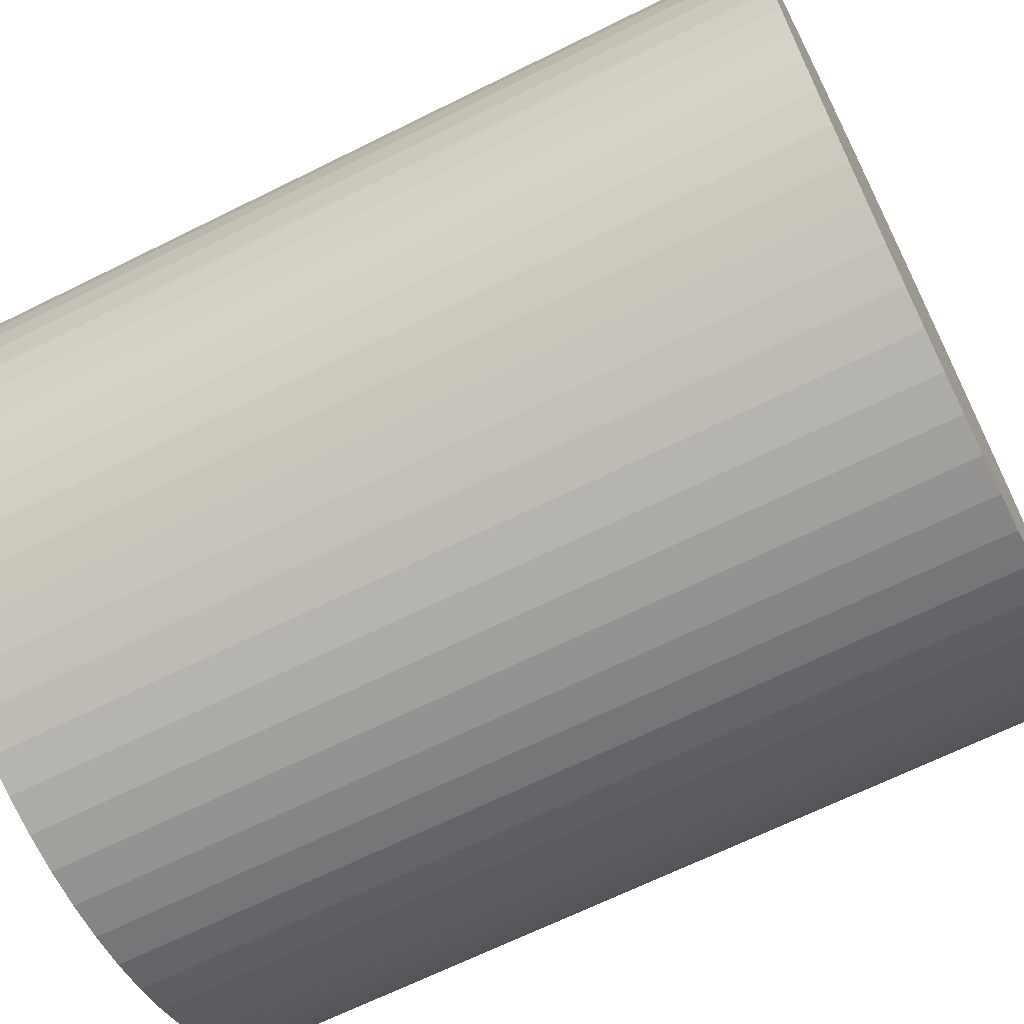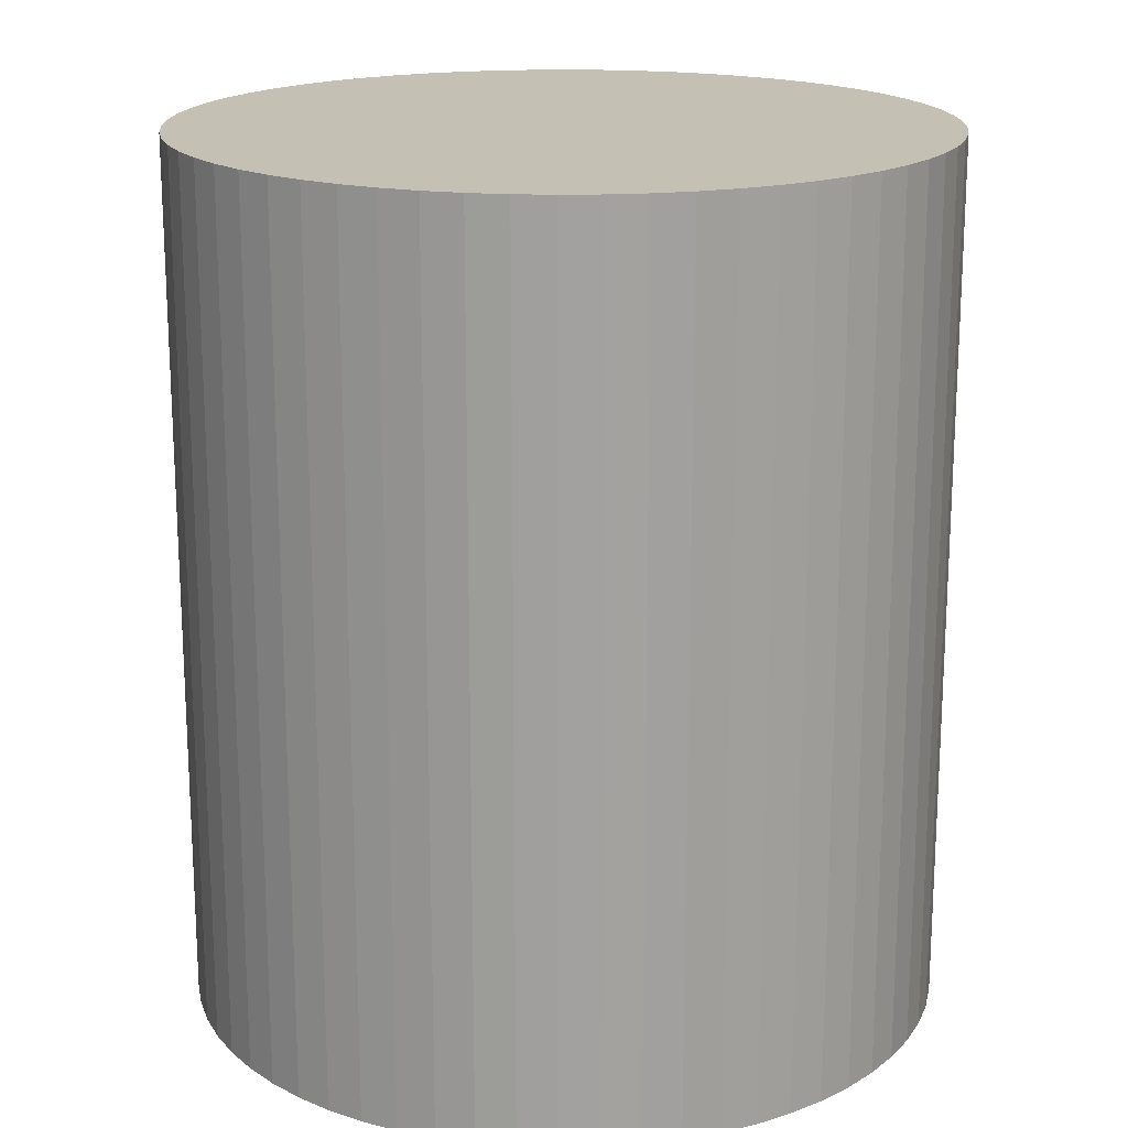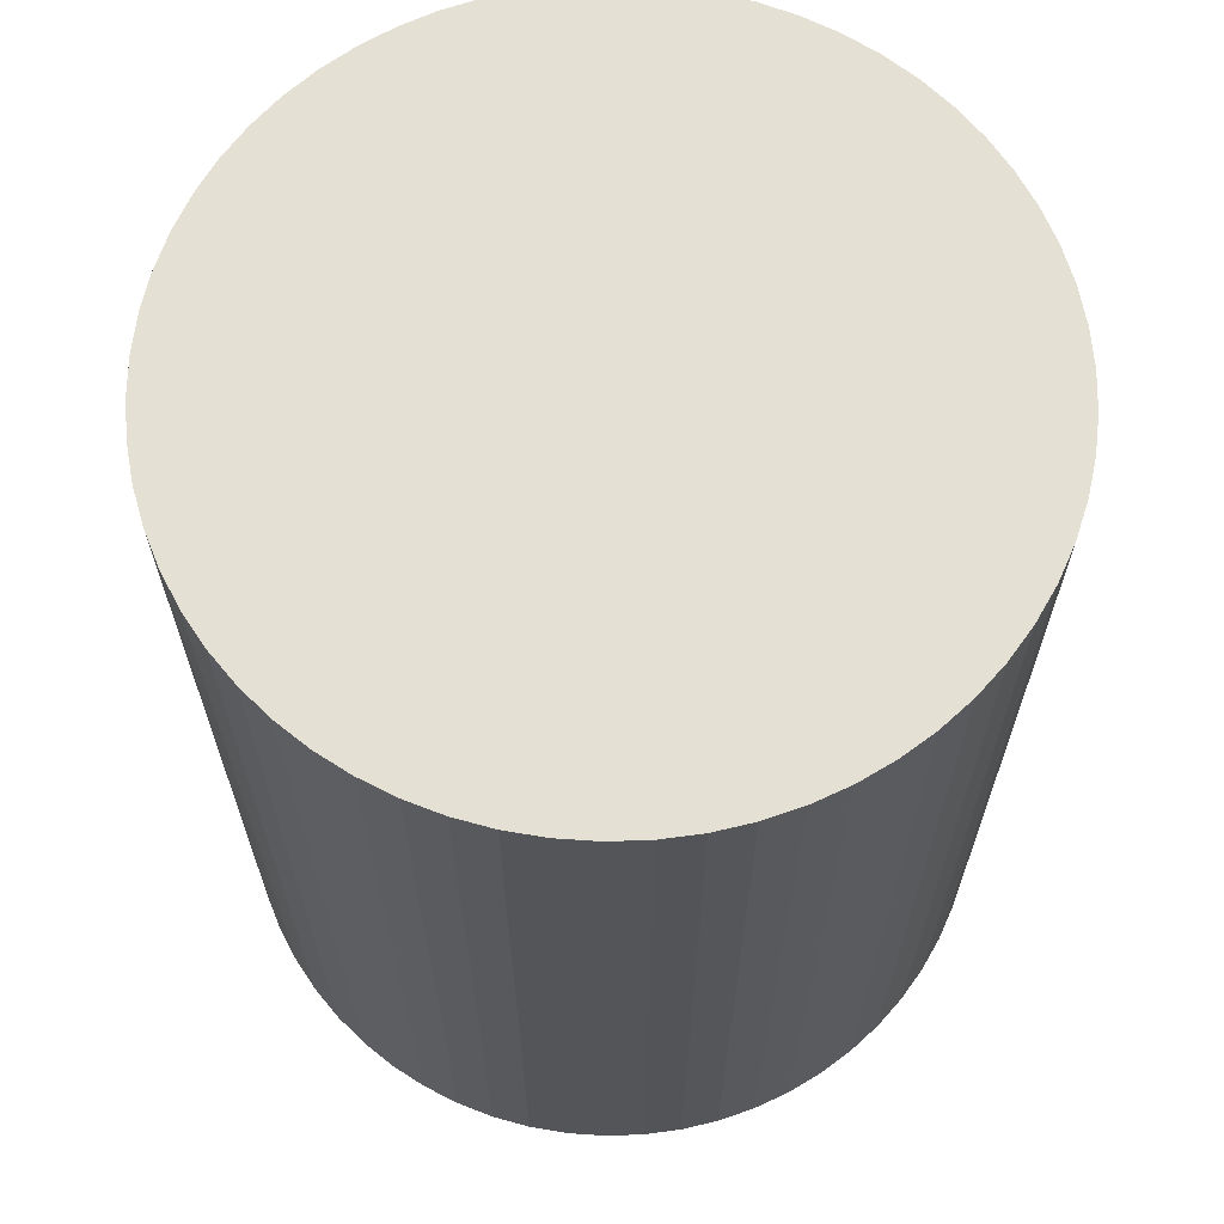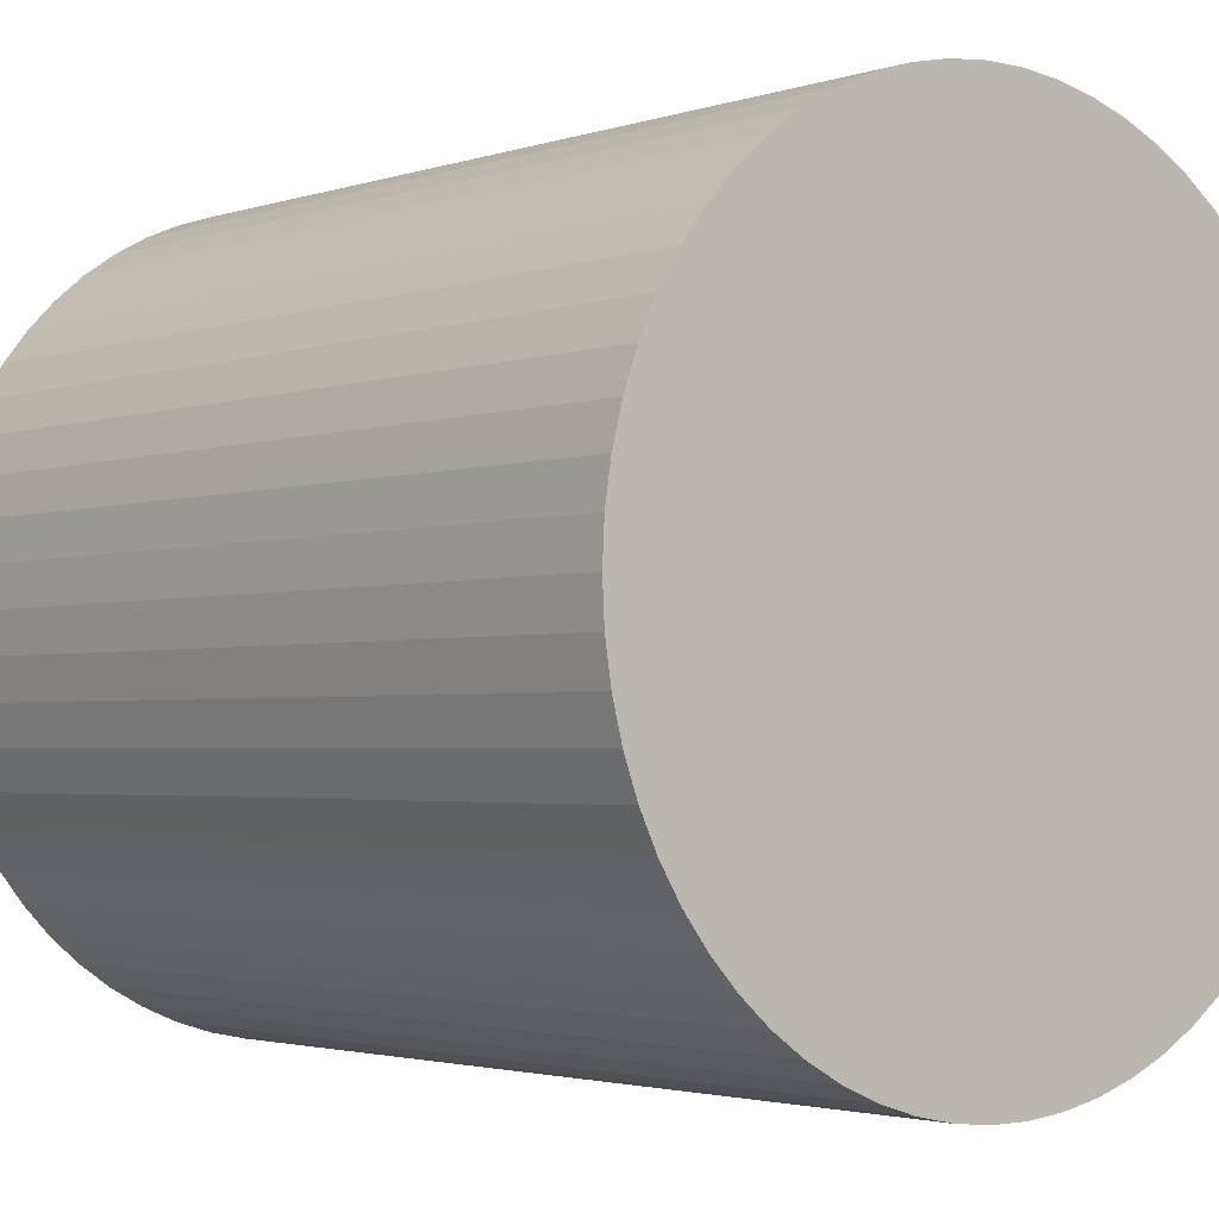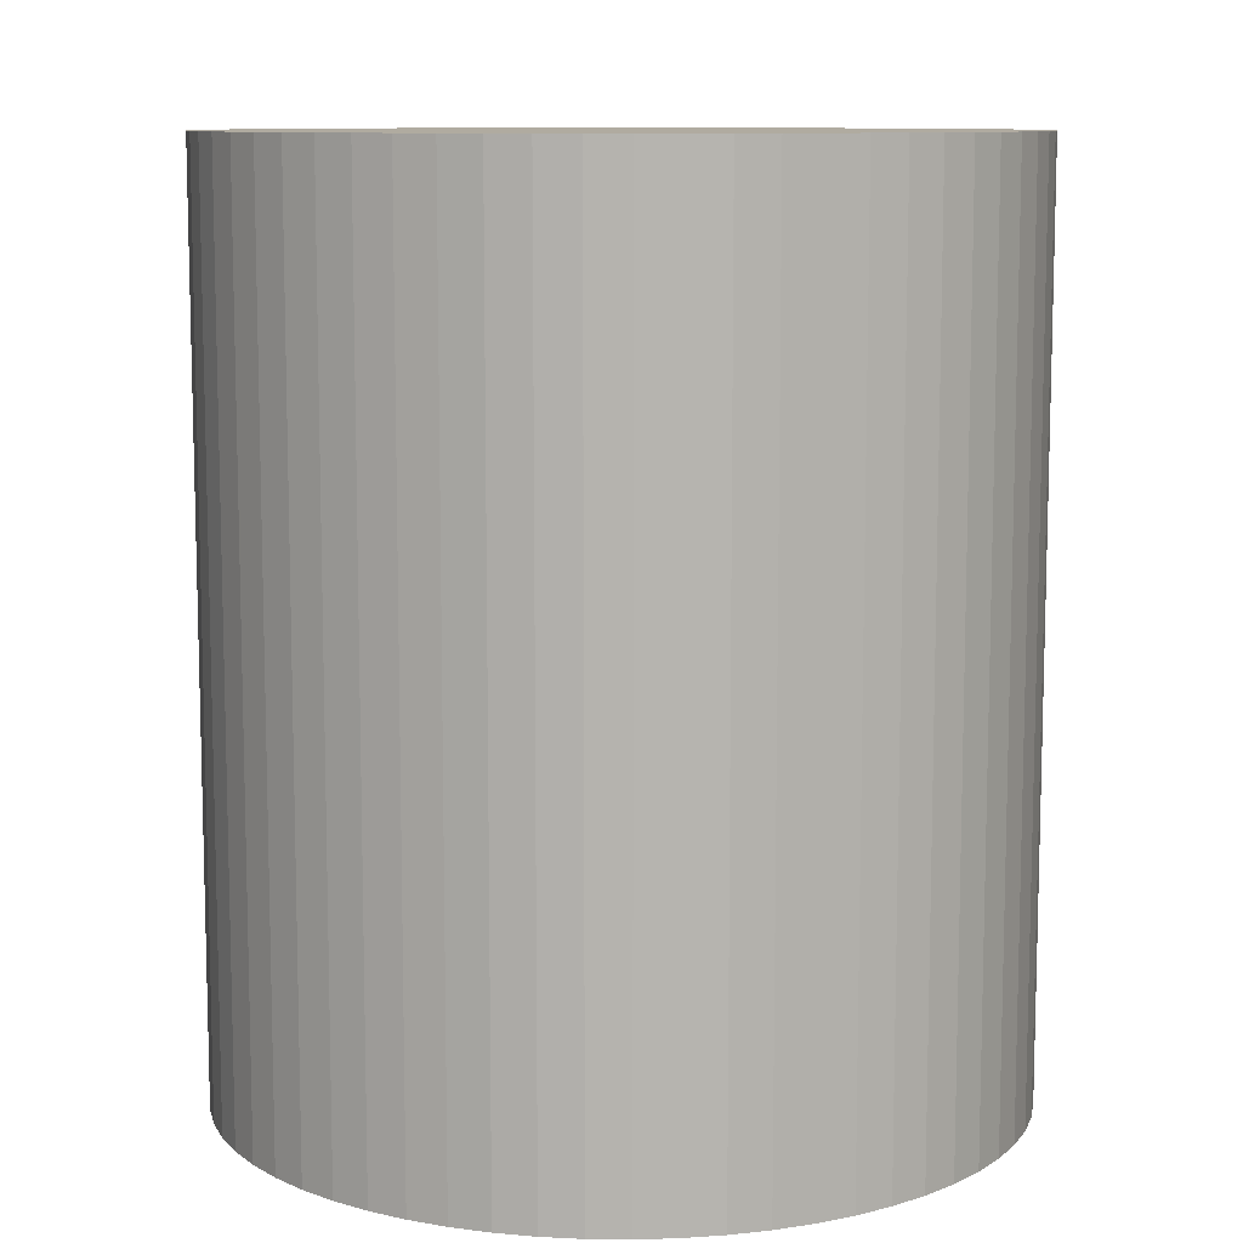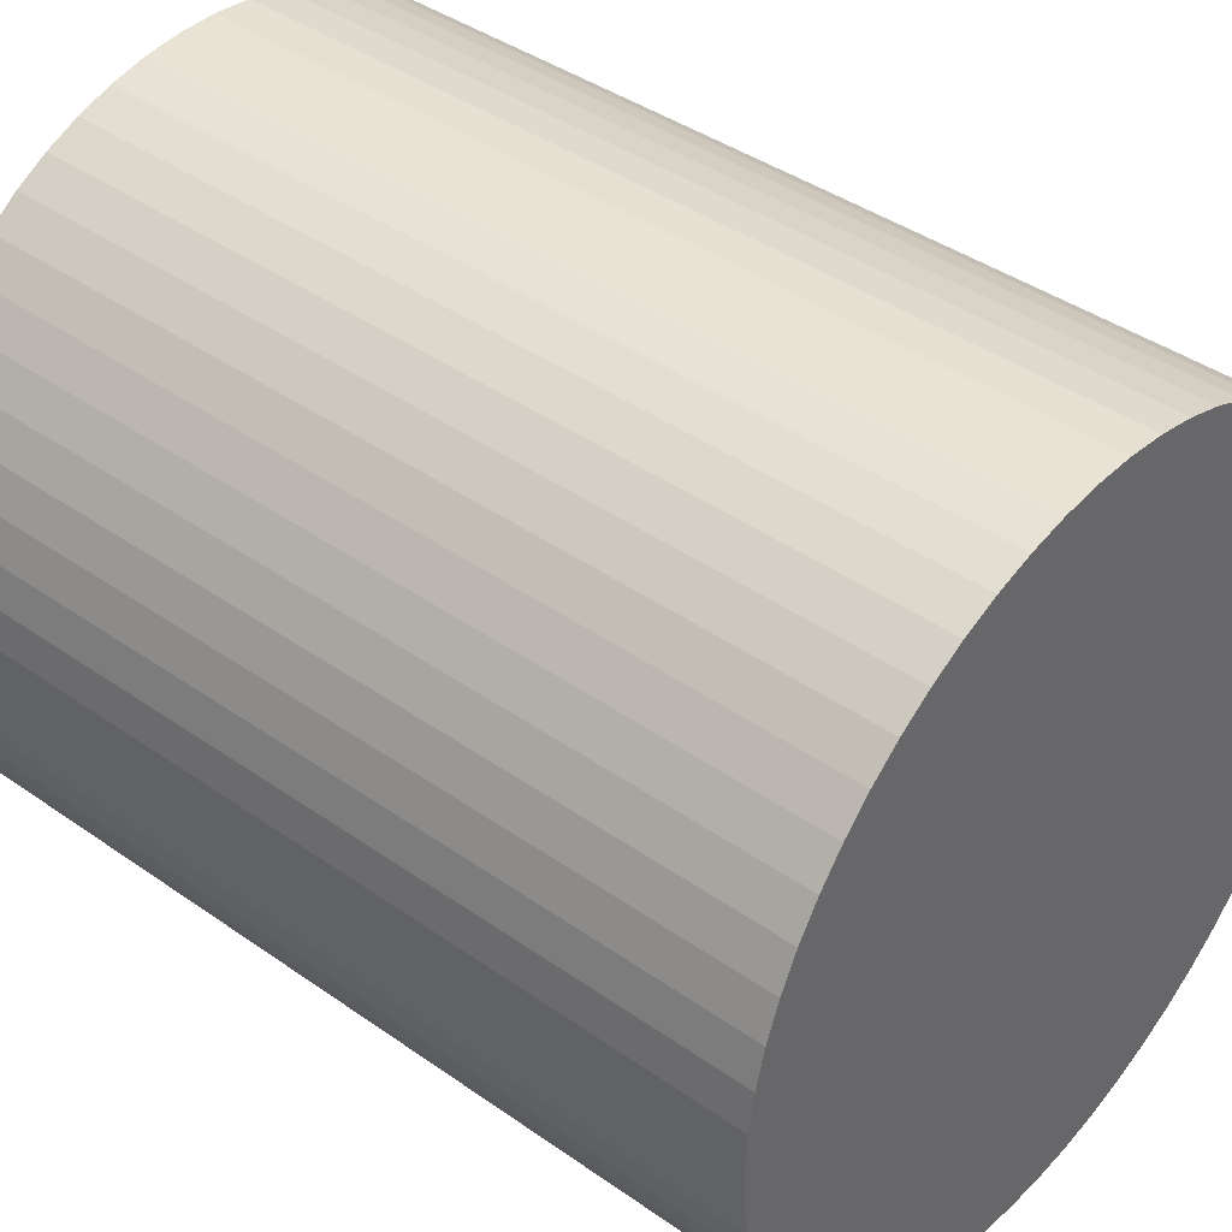
<metadata>
{"format":"obj","ext":"obj","renderer":"f3d","projection":"perspective","resolution":1024,"background":"white","views":[{"elev":-66.8,"azim":116.5,"up":"+Z"},{"elev":18.0,"azim":9.5,"up":"+Y"},{"elev":65.9,"azim":73.6,"up":"+Y"},{"elev":-2.4,"azim":139.6,"up":"+Z"},{"elev":9.8,"azim":65.4,"up":"+Y"},{"elev":41.2,"azim":-49.5,"up":"+Z"}]}
</metadata>
<code>
v  0.109 12.32 1.073
v  0 12.32 7.547e-16
v  0.027 12.32 0.539
v  0.244 12.32 1.596
v  0.027 12.32 -0.539
v  0.432 12.32 2.102
v  0.109 12.32 -1.073
v  0.244 12.32 -1.596
v  0.669 12.32 2.587
v  0.955 12.32 3.045
v  0.432 12.32 -2.102
v  1.285 12.32 3.472
v  0.669 12.32 -2.587
v  1.657 12.32 3.863
v  0.955 12.32 -3.045
v  2.067 12.32 4.215
v  1.286 12.32 -3.472
v  2.51 12.32 4.524
v  1.658 12.32 -3.864
v  2.982 12.32 4.786
v  2.067 12.32 -4.215
v  3.479 12.32 4.999
v  2.51 12.32 -4.524
v  2.983 12.32 -4.786
v  3.994 12.32 5.16
v  4.523 12.32 5.269
v  3.479 12.32 -4.999
v  5.06 12.32 5.324
v  3.994 12.32 -5.16
v  5.6 12.32 5.324
v  4.523 12.32 -5.269
v  6.137 12.32 5.269
v  5.06 12.32 -5.324
v  6.666 12.32 5.16
v  5.6 12.32 -5.324
v  7.181 12.32 4.999
v  6.137 12.32 -5.269
v  7.677 12.32 4.786
v  6.666 12.32 -5.16
v  8.15 12.32 4.524
v  7.181 12.32 -4.999
v  7.677 12.32 -4.786
v  8.593 12.32 4.215
v  8.15 12.32 -4.524
v  9.002 12.32 3.863
v  9.374 12.32 3.472
v  8.593 12.32 -4.215
v  9.705 12.32 3.045
v  9.002 12.32 -3.864
v  9.374 12.32 -3.472
v  9.991 12.32 2.587
v  9.705 12.32 -3.045
v  10.23 12.32 2.102
v  10.42 12.32 1.596
v  9.991 12.32 -2.587
v  10.55 12.32 1.073
v  10.23 12.32 -2.102
v  10.42 12.32 -1.596
v  10.63 12.32 0.539
v  10.66 12.32 7.547e-16
v  10.55 12.32 -1.073
v  10.63 12.32 -0.539
v  3.479 3.061e-16 -4.999
v  2.983 2.931e-16 -4.786
v  2.51 2.77e-16 -4.524
v  2.067 2.581e-16 -4.215
v  1.658 2.366e-16 -3.864
v  1.286 2.126e-16 -3.472
v  0.955 1.865e-16 -3.045
v  0.669 1.584e-16 -2.587
v  0.432 1.287e-16 -2.102
v  0.244 9.773e-17 -1.596
v  0.109 6.57e-17 -1.073
v  0.027 3.3e-17 -0.539
v  0 0 0
v  0.027 -3.3e-17 0.539
v  0.109 -6.57e-17 1.073
v  0.244 -9.773e-17 1.596
v  0.432 -1.287e-16 2.102
v  0.669 -1.584e-16 2.587
v  0.955 -1.865e-16 3.045
v  1.285 -2.126e-16 3.472
v  1.657 -2.365e-16 3.863
v  2.067 -2.581e-16 4.215
v  2.51 -2.77e-16 4.524
v  2.982 -2.931e-16 4.786
v  3.479 -3.061e-16 4.999
v  3.994 -3.16e-16 5.16
v  4.523 -3.226e-16 5.269
v  5.06 -3.26e-16 5.324
v  5.6 -3.26e-16 5.324
v  6.137 -3.226e-16 5.269
v  6.666 -3.16e-16 5.16
v  7.181 -3.061e-16 4.999
v  7.677 -2.931e-16 4.786
v  8.15 -2.77e-16 4.524
v  8.593 -2.581e-16 4.215
v  9.002 -2.365e-16 3.863
v  9.374 -2.126e-16 3.472
v  9.705 -1.865e-16 3.045
v  9.991 -1.584e-16 2.587
v  10.23 -1.287e-16 2.102
v  10.42 -9.773e-17 1.596
v  10.55 -6.57e-17 1.073
v  10.63 -3.3e-17 0.539
v  10.66 0 0
v  10.63 3.3e-17 -0.539
v  10.55 6.57e-17 -1.073
v  10.42 9.773e-17 -1.596
v  10.23 1.287e-16 -2.102
v  9.991 1.584e-16 -2.587
v  9.705 1.865e-16 -3.045
v  9.374 2.126e-16 -3.472
v  9.002 2.366e-16 -3.864
v  8.593 2.581e-16 -4.215
v  8.15 2.77e-16 -4.524
v  7.677 2.931e-16 -4.786
v  7.181 3.061e-16 -4.999
v  3.994 3.16e-16 -5.16
v  6.666 3.16e-16 -5.16
v  6.137 3.226e-16 -5.269
v  5.6 3.26e-16 -5.324
v  5.06 3.26e-16 -5.324
v  4.523 3.226e-16 -5.269
g defaultobject
f 1 2 3
f 2 1 4
f 2 4 5
f 5 4 6
f 5 6 7
f 7 6 8
f 8 6 9
f 8 9 10
f 8 10 11
f 11 10 12
f 11 12 13
f 13 12 14
f 13 14 15
f 15 14 16
f 15 16 17
f 17 16 18
f 17 18 19
f 19 18 20
f 19 20 21
f 21 20 22
f 21 22 23
f 23 22 24
f 24 22 25
f 24 25 26
f 24 26 27
f 27 26 28
f 27 28 29
f 29 28 30
f 29 30 31
f 31 30 32
f 31 32 33
f 33 32 34
f 33 34 35
f 35 34 36
f 35 36 37
f 37 36 38
f 37 38 39
f 39 38 40
f 39 40 41
f 41 40 42
f 42 40 43
f 42 43 44
f 44 43 45
f 44 45 46
f 44 46 47
f 47 46 48
f 47 48 49
f 49 48 50
f 50 48 51
f 50 51 52
f 52 51 53
f 52 53 54
f 52 54 55
f 55 54 56
f 55 56 57
f 57 56 58
f 58 56 59
f 58 59 60
f 58 60 61
f 61 60 62
f 63 24 27
f 24 63 64
f 64 23 24
f 23 64 65
f 65 21 23
f 21 65 66
f 66 19 21
f 19 66 67
f 67 17 19
f 17 67 68
f 68 15 17
f 15 68 69
f 69 13 15
f 13 69 70
f 70 11 13
f 11 70 71
f 71 8 11
f 8 71 72
f 72 7 8
f 7 72 73
f 73 5 7
f 5 73 74
f 74 2 5
f 2 74 75
f 75 3 2
f 3 75 76
f 76 1 3
f 1 76 77
f 77 4 1
f 4 77 78
f 78 6 4
f 6 78 79
f 79 9 6
f 9 79 80
f 80 10 9
f 10 80 81
f 81 12 10
f 12 81 82
f 82 14 12
f 14 82 83
f 83 16 14
f 16 83 84
f 84 18 16
f 18 84 85
f 85 20 18
f 20 85 86
f 86 22 20
f 22 86 87
f 87 25 22
f 25 87 88
f 88 26 25
f 26 88 89
f 89 28 26
f 28 89 90
f 90 30 28
f 30 90 91
f 91 32 30
f 32 91 92
f 92 34 32
f 34 92 93
f 93 36 34
f 36 93 94
f 94 38 36
f 38 94 95
f 95 40 38
f 40 95 96
f 96 43 40
f 43 96 97
f 97 45 43
f 45 97 98
f 98 46 45
f 46 98 99
f 99 48 46
f 48 99 100
f 100 51 48
f 51 100 101
f 101 53 51
f 53 101 102
f 102 54 53
f 54 102 103
f 103 56 54
f 56 103 104
f 104 59 56
f 59 104 105
f 105 60 59
f 60 105 106
f 106 62 60
f 62 106 107
f 107 61 62
f 61 107 108
f 108 58 61
f 58 108 109
f 109 57 58
f 57 109 110
f 110 55 57
f 55 110 111
f 111 52 55
f 52 111 112
f 112 50 52
f 50 112 113
f 113 49 50
f 49 113 114
f 114 47 49
f 47 114 115
f 115 44 47
f 44 115 116
f 116 42 44
f 42 116 117
f 117 41 42
f 41 117 118
f 119 27 29
f 27 119 63
f 118 39 41
f 39 118 120
f 120 37 39
f 37 120 121
f 121 35 37
f 35 121 122
f 122 33 35
f 33 122 123
f 123 31 33
f 31 123 124
f 124 29 31
f 29 124 119
f 119 64 63
f 64 119 65
f 65 119 124
f 65 124 66
f 66 124 123
f 66 123 122
f 66 122 67
f 67 122 121
f 67 121 68
f 68 121 120
f 68 120 69
f 69 120 118
f 69 118 70
f 70 118 117
f 70 117 71
f 71 117 116
f 71 116 72
f 72 116 115
f 72 115 73
f 73 115 114
f 73 114 74
f 74 114 113
f 74 113 75
f 75 113 112
f 75 112 76
f 76 112 111
f 76 111 77
f 77 111 110
f 77 110 78
f 78 110 109
f 78 109 79
f 79 109 108
f 79 108 80
f 80 108 107
f 80 107 81
f 81 107 106
f 81 106 82
f 82 106 105
f 82 105 83
f 83 105 84
f 84 105 104
f 84 104 103
f 84 103 85
f 85 103 102
f 85 102 86
f 86 102 101
f 86 101 87
f 87 101 100
f 87 100 88
f 88 100 99
f 88 99 89
f 89 99 98
f 89 98 90
f 90 98 97
f 90 97 91
f 91 97 96
f 91 96 92
f 92 96 93
f 93 96 95
f 93 95 94

</code>
